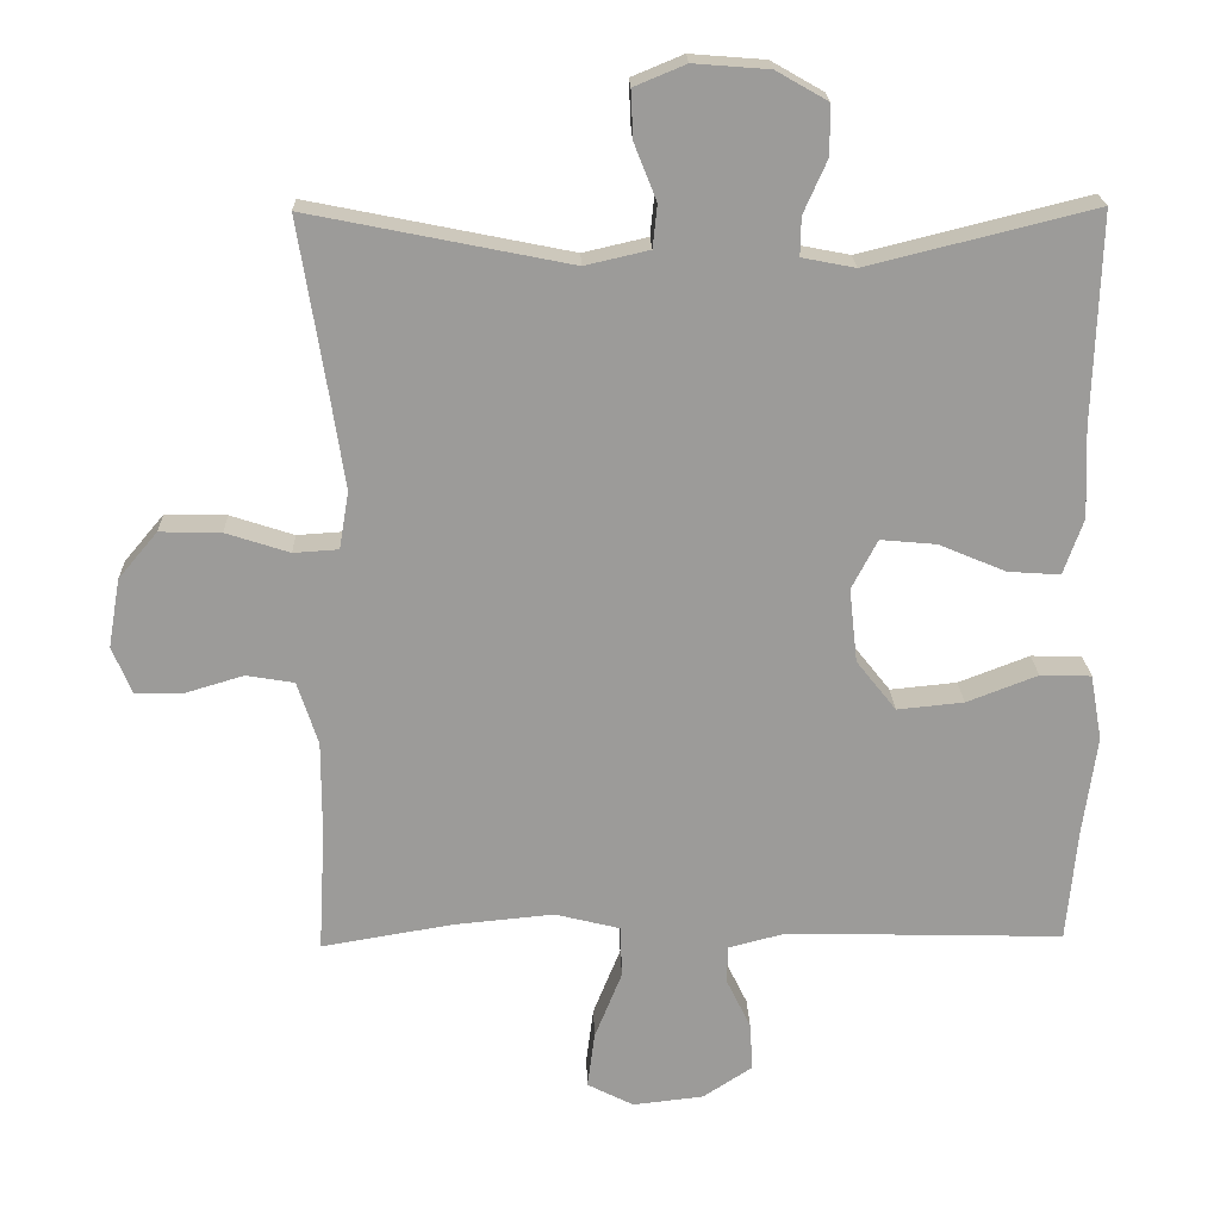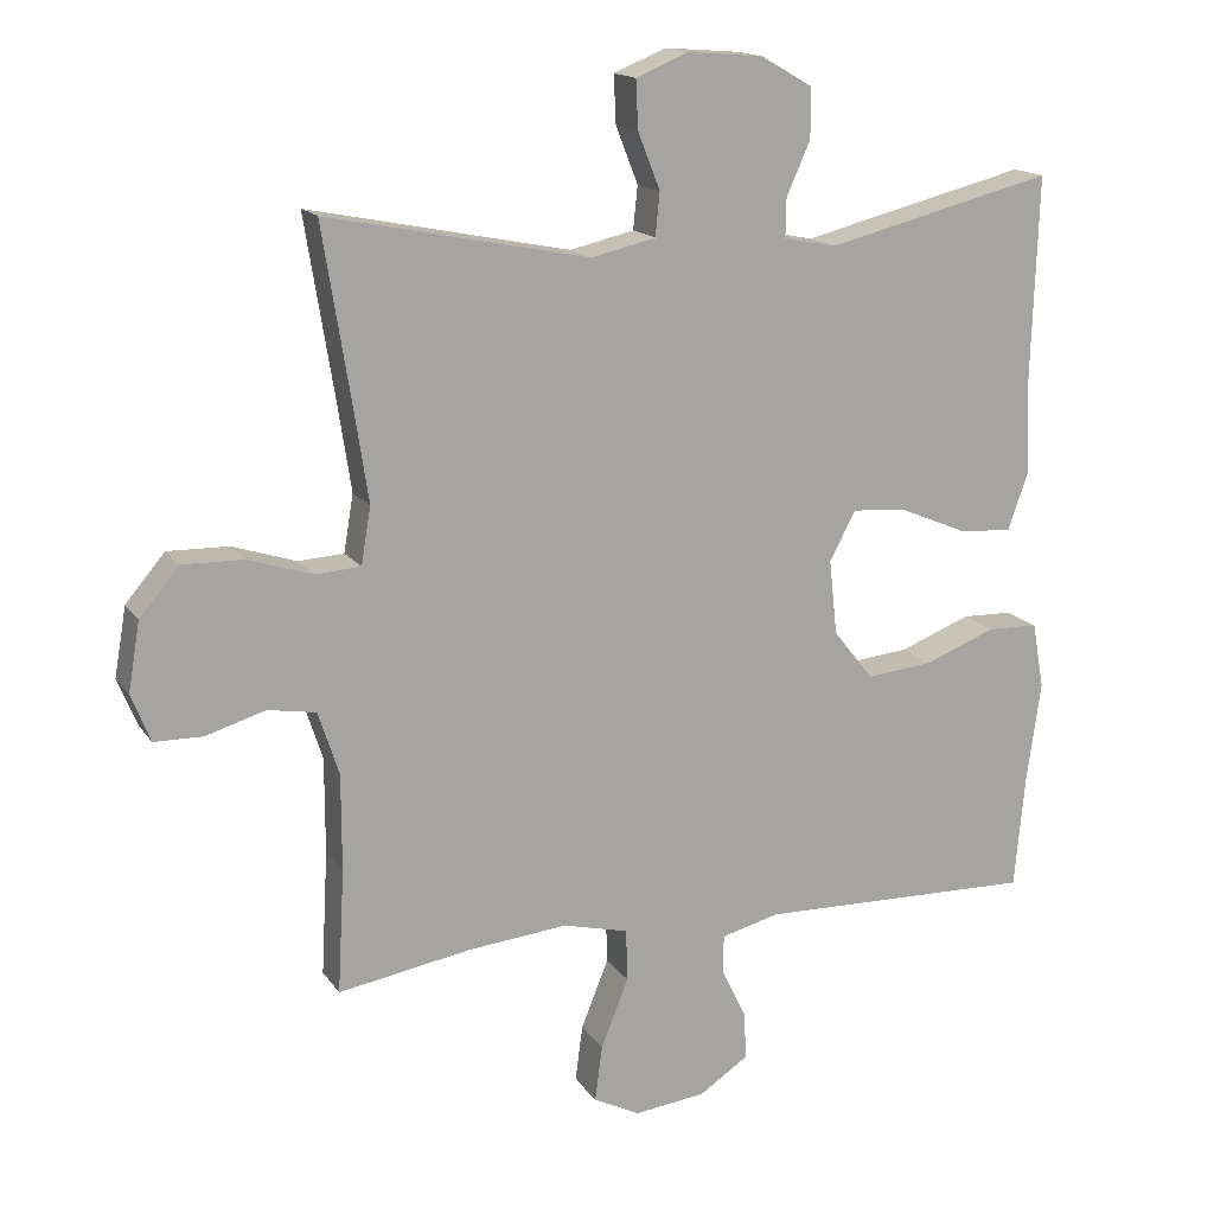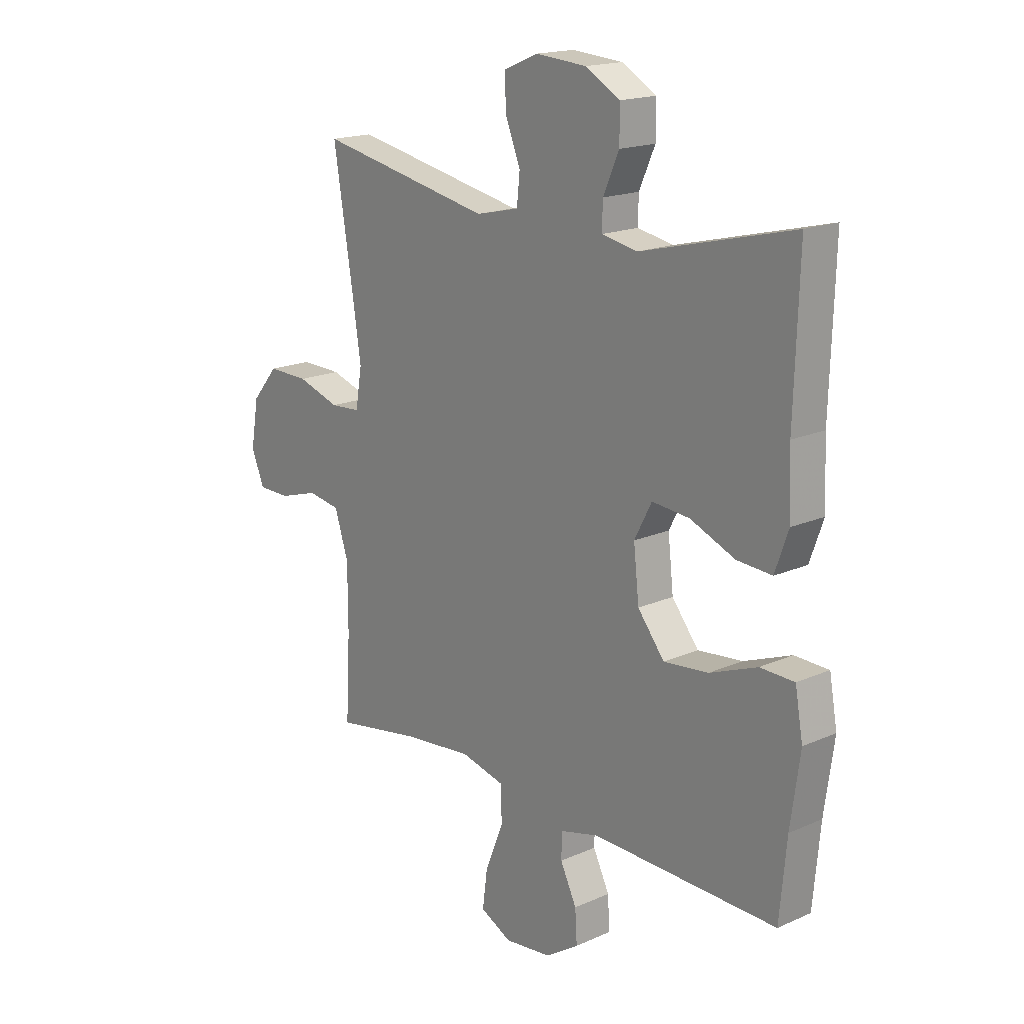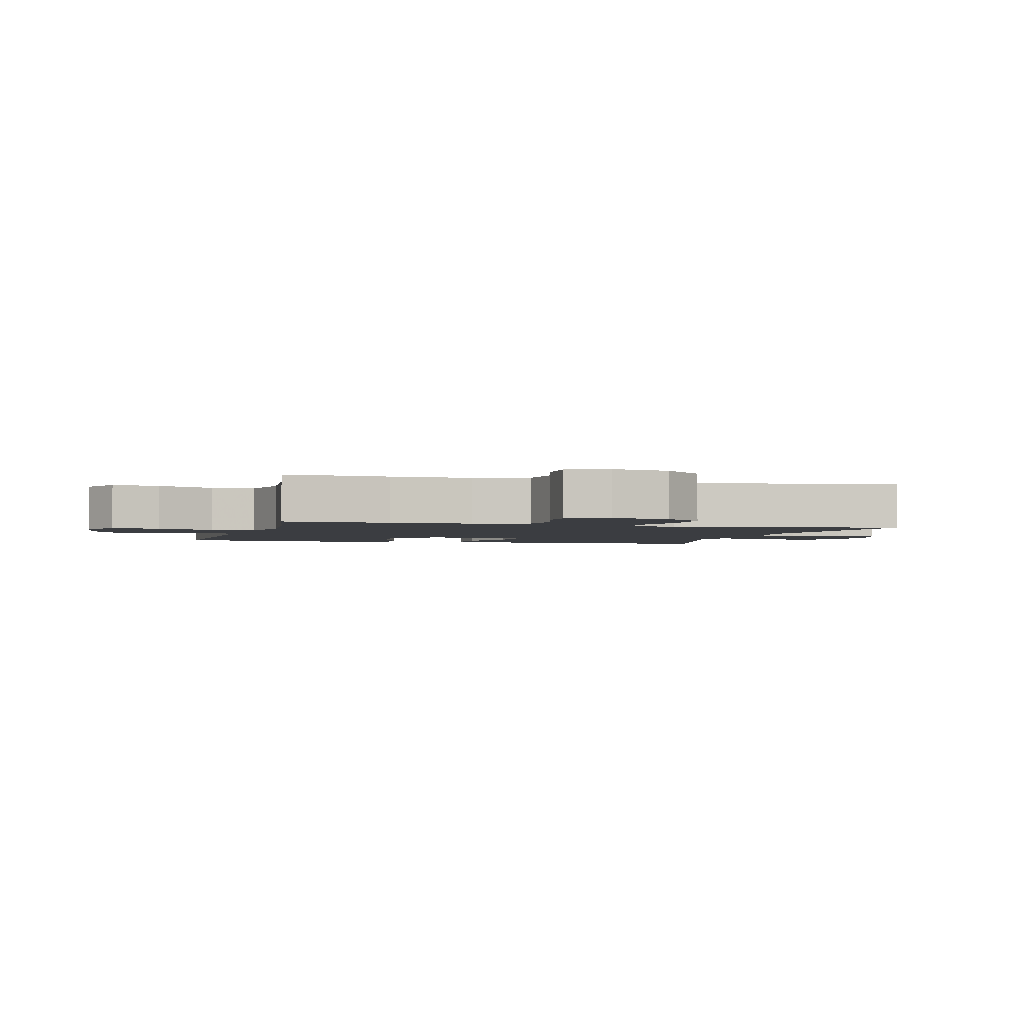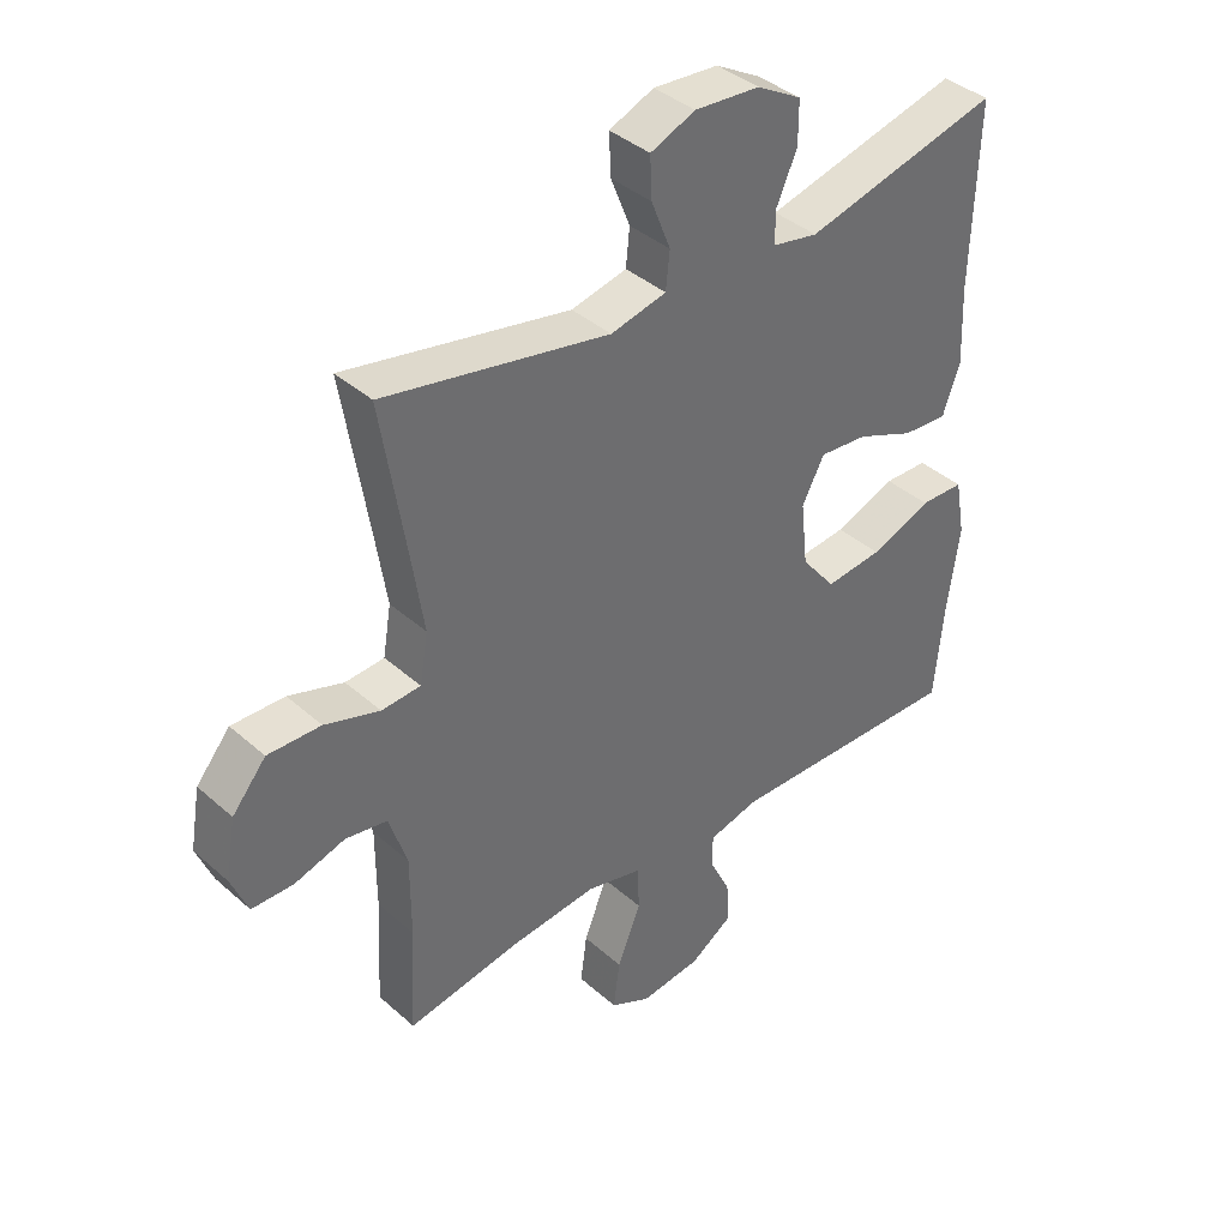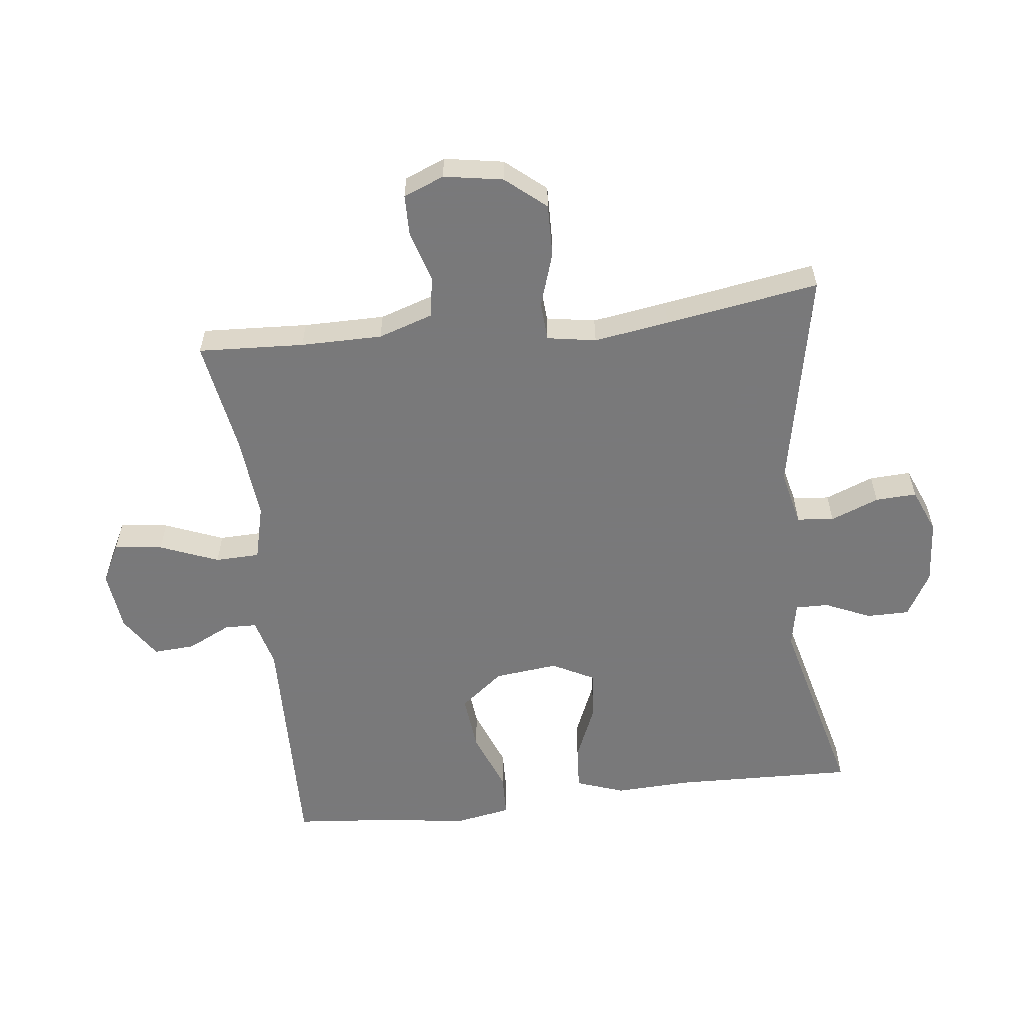
<metadata>
{"format":"obj","ext":"obj","renderer":"f3d","projection":"perspective","resolution":1024,"background":"white","views":[{"elev":20.4,"azim":-1.7,"up":"+Z"},{"elev":15.7,"azim":-22.9,"up":"+Z"},{"elev":17.6,"azim":48.9,"up":"+Z"},{"elev":-2.4,"azim":-105.5,"up":"+Y"},{"elev":39.1,"azim":-42.3,"up":"+Z"},{"elev":-57.8,"azim":-83.2,"up":"+Y"}]}
</metadata>
<code>
v -0.5 0.07 -0.5
v -0.491 0.07 -0.333
v -0.491 0.07 -0.205
v -0.519 0.07 -0.119
v -0.584 0.07 -0.108
v -0.664 0.07 -0.132
v -0.729 0.07 -0.131
v -0.755 0.07 -0.067
v -0.739 0.07 0.026
v -0.686 0.07 0.089
v -0.603 0.07 0.087
v -0.517 0.07 0.059
v -0.456 0.07 0.063
v -0.443 0.07 0.14
v -0.461 0.07 0.258
v -0.5 0.07 0.5
v -0.147 0.07 0.429
v -0.06 0.07 0.449
v -0.054 0.07 0.507
v -0.084 0.07 0.583
v -0.087 0.07 0.648
v -0.017 0.07 0.677
v 0.085 0.07 0.669
v 0.155 0.07 0.629
v 0.155 0.07 0.562
v 0.123 0.07 0.49
v 0.122 0.07 0.438
v 0.194 0.07 0.424
v 0.5 0.07 0.5
v 0.491 0.07 0.216
v 0.496 0.07 0.095
v 0.469 0.07 0.019
v 0.398 0.07 0.024
v 0.308 0.07 0.062
v 0.232 0.07 0.069
v 0.197 0.07 0.002
v 0.208 0.07 -0.098
v 0.262 0.07 -0.166
v 0.352 0.07 -0.157
v 0.448 0.07 -0.12
v 0.517 0.07 -0.122
v 0.533 0.07 -0.211
v 0.514 0.07 -0.348
v 0.5 0.07 -0.5
v 0.125 0.07 -0.49
v 0.047 0.07 -0.51
v 0.046 0.07 -0.561
v 0.079 0.07 -0.629
v 0.083 0.07 -0.694
v 0.016 0.07 -0.738
v -0.08 0.07 -0.749
v -0.143 0.07 -0.717
v -0.133 0.07 -0.641
v -0.096 0.07 -0.549
v -0.098 0.07 -0.479
v -0.186 0.07 -0.457
v -0.322 0.07 -0.47
v -0.5 0 -0.5
v -0.491 0 -0.333
v -0.491 0 -0.205
v -0.519 0 -0.119
v -0.584 0 -0.108
v -0.664 0 -0.132
v -0.729 0 -0.131
v -0.755 0 -0.067
v -0.739 0 0.026
v -0.686 0 0.089
v -0.603 0 0.087
v -0.517 0 0.059
v -0.456 0 0.063
v -0.443 0 0.14
v -0.461 0 0.258
v -0.5 0 0.5
v -0.147 0 0.429
v -0.06 0 0.449
v -0.054 0 0.507
v -0.084 0 0.583
v -0.087 0 0.648
v -0.017 0 0.677
v 0.085 0 0.669
v 0.155 0 0.629
v 0.155 0 0.562
v 0.123 0 0.49
v 0.122 0 0.438
v 0.194 0 0.424
v 0.5 0 0.5
v 0.491 0 0.216
v 0.496 0 0.095
v 0.469 0 0.019
v 0.398 0 0.024
v 0.308 0 0.062
v 0.232 0 0.069
v 0.197 0 0.002
v 0.208 0 -0.098
v 0.262 0 -0.166
v 0.352 0 -0.157
v 0.448 0 -0.12
v 0.517 0 -0.122
v 0.533 0 -0.211
v 0.514 0 -0.348
v 0.5 0 -0.5
v 0.125 0 -0.49
v 0.047 0 -0.51
v 0.046 0 -0.561
v 0.079 0 -0.629
v 0.083 0 -0.694
v 0.016 0 -0.738
v -0.08 0 -0.749
v -0.143 0 -0.717
v -0.133 0 -0.641
v -0.096 0 -0.549
v -0.098 0 -0.479
v -0.186 0 -0.457
v -0.322 0 -0.47
f 51 52 53 54
f 51 54 55
f 50 51 55
f 47 48 49 50
f 46 47 50 55
f 45 46 55 56
f 43 44 45 56
f 39 40 41 42
f 38 39 42 43
f 31 32 33 34
f 30 31 34 35
f 28 29 30 35
f 27 28 35 36
f 23 24 25 26
f 23 26 27
f 22 23 27
f 19 20 21 22
f 18 19 22 27
f 17 18 27 36
f 15 16 17 36
f 9 10 11 12
f 9 12 13
f 8 9 13
f 5 6 7 8
f 4 5 8 13
f 3 4 13
f 2 3 13 14
f 57 1 2 14
f 38 43 56 57
f 37 38 57 14
f 14 15 36 37
f 111 110 109 108
f 112 111 108
f 112 108 107
f 107 106 105 104
f 112 107 104 103
f 113 112 103 102
f 113 102 101 100
f 99 98 97 96
f 100 99 96 95
f 91 90 89 88
f 92 91 88 87
f 92 87 86 85
f 93 92 85 84
f 83 82 81 80
f 84 83 80
f 84 80 79
f 79 78 77 76
f 84 79 76 75
f 93 84 75 74
f 93 74 73 72
f 69 68 67 66
f 70 69 66
f 70 66 65
f 65 64 63 62
f 70 65 62 61
f 70 61 60
f 71 70 60 59
f 71 59 58 114
f 114 113 100 95
f 71 114 95 94
f 94 93 72 71
f 1 58 59 2
f 2 59 60 3
f 3 60 61 4
f 4 61 62 5
f 5 62 63 6
f 6 63 64 7
f 7 64 65 8
f 8 65 66 9
f 9 66 67 10
f 10 67 68 11
f 11 68 69 12
f 12 69 70 13
f 13 70 71 14
f 14 71 72 15
f 15 72 73 16
f 16 73 74 17
f 17 74 75 18
f 18 75 76 19
f 19 76 77 20
f 20 77 78 21
f 21 78 79 22
f 22 79 80 23
f 23 80 81 24
f 24 81 82 25
f 25 82 83 26
f 26 83 84 27
f 27 84 85 28
f 28 85 86 29
f 29 86 87 30
f 30 87 88 31
f 31 88 89 32
f 32 89 90 33
f 33 90 91 34
f 34 91 92 35
f 35 92 93 36
f 36 93 94 37
f 37 94 95 38
f 38 95 96 39
f 39 96 97 40
f 40 97 98 41
f 41 98 99 42
f 42 99 100 43
f 43 100 101 44
f 44 101 102 45
f 45 102 103 46
f 46 103 104 47
f 47 104 105 48
f 48 105 106 49
f 49 106 107 50
f 50 107 108 51
f 51 108 109 52
f 52 109 110 53
f 53 110 111 54
f 54 111 112 55
f 55 112 113 56
f 56 113 114 57
f 57 114 58 1

</code>
